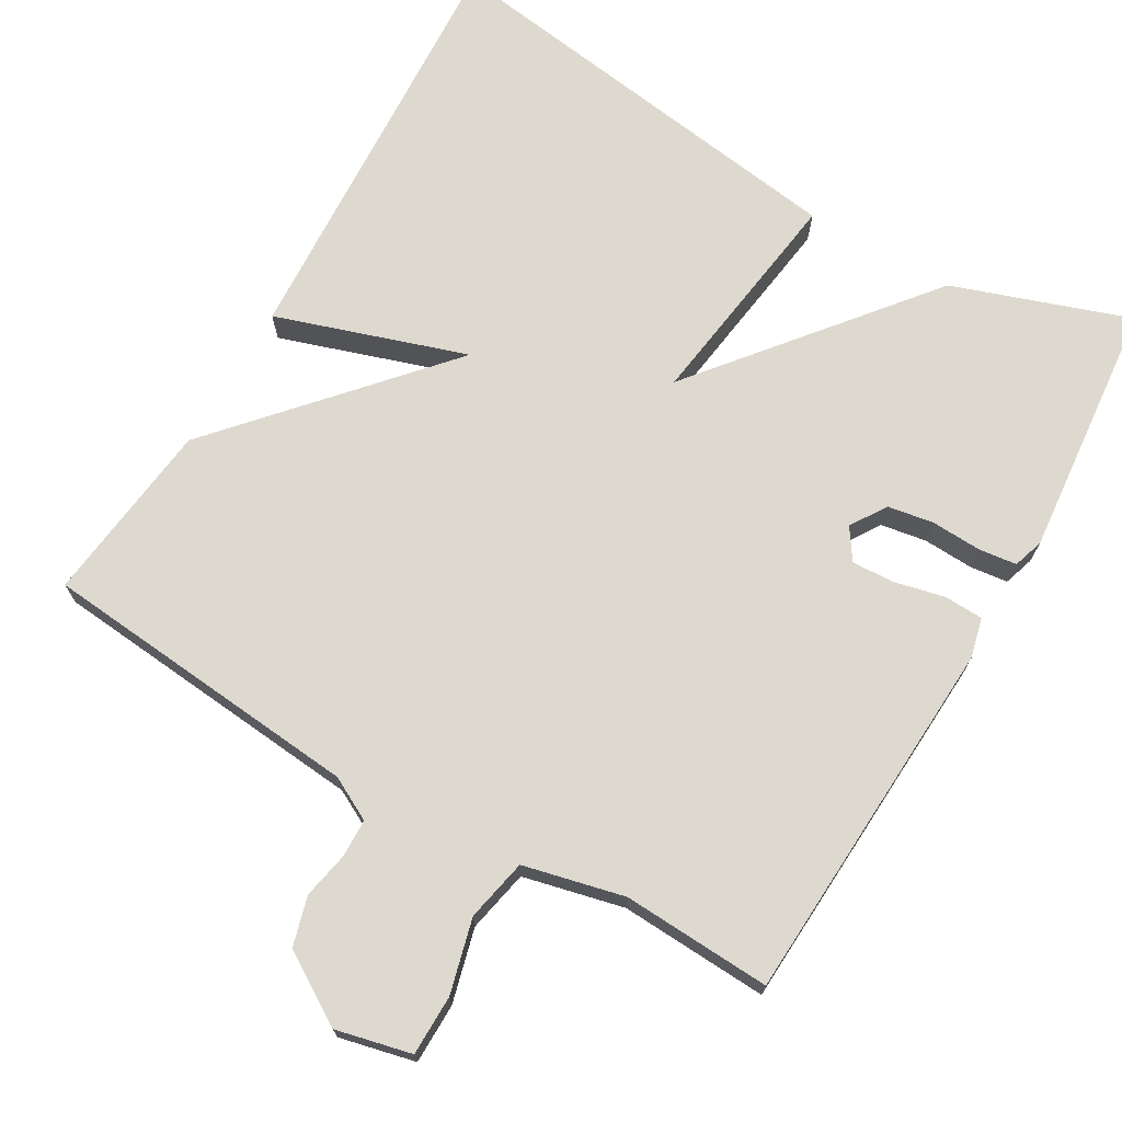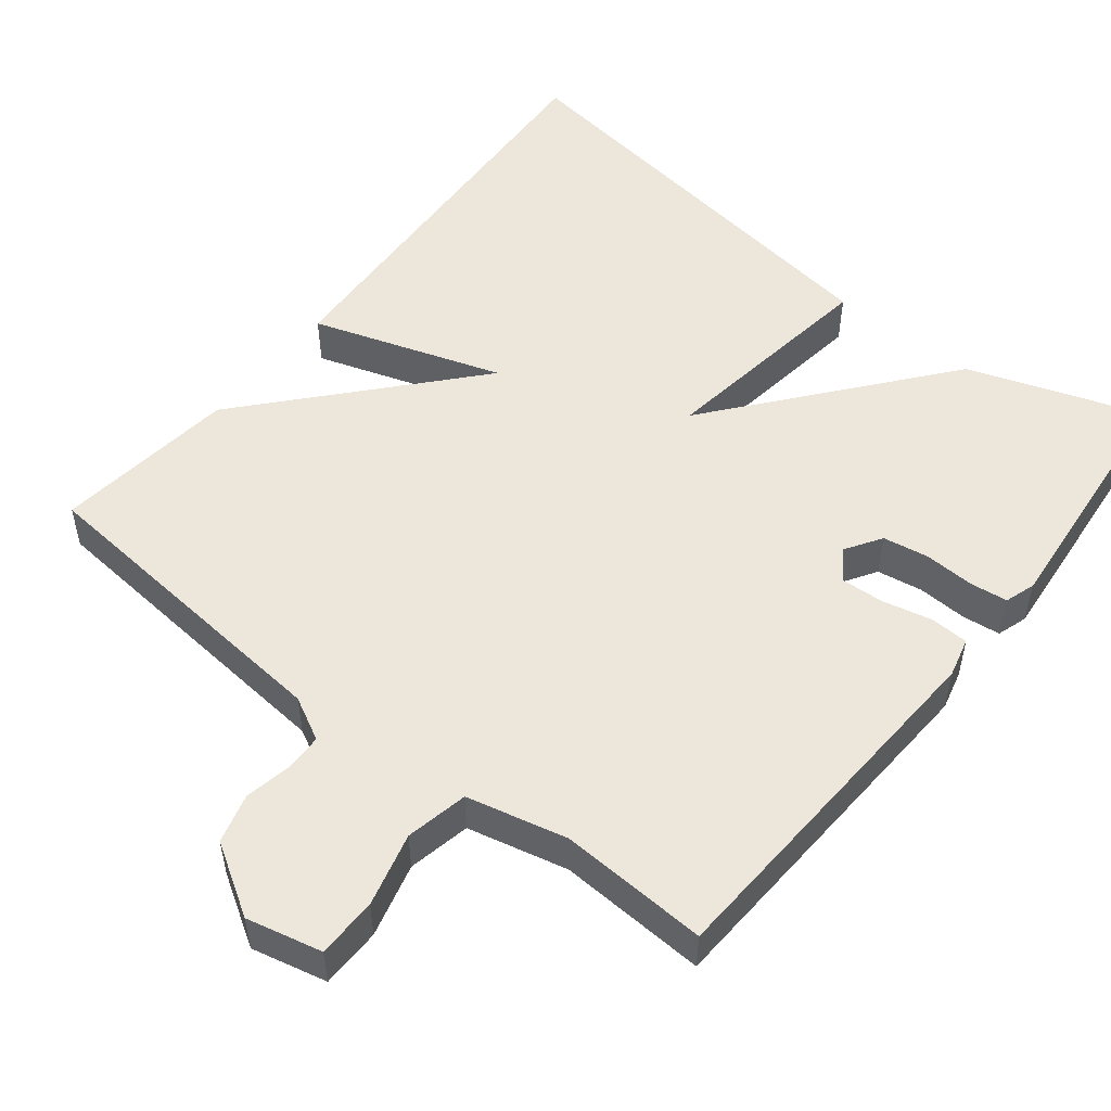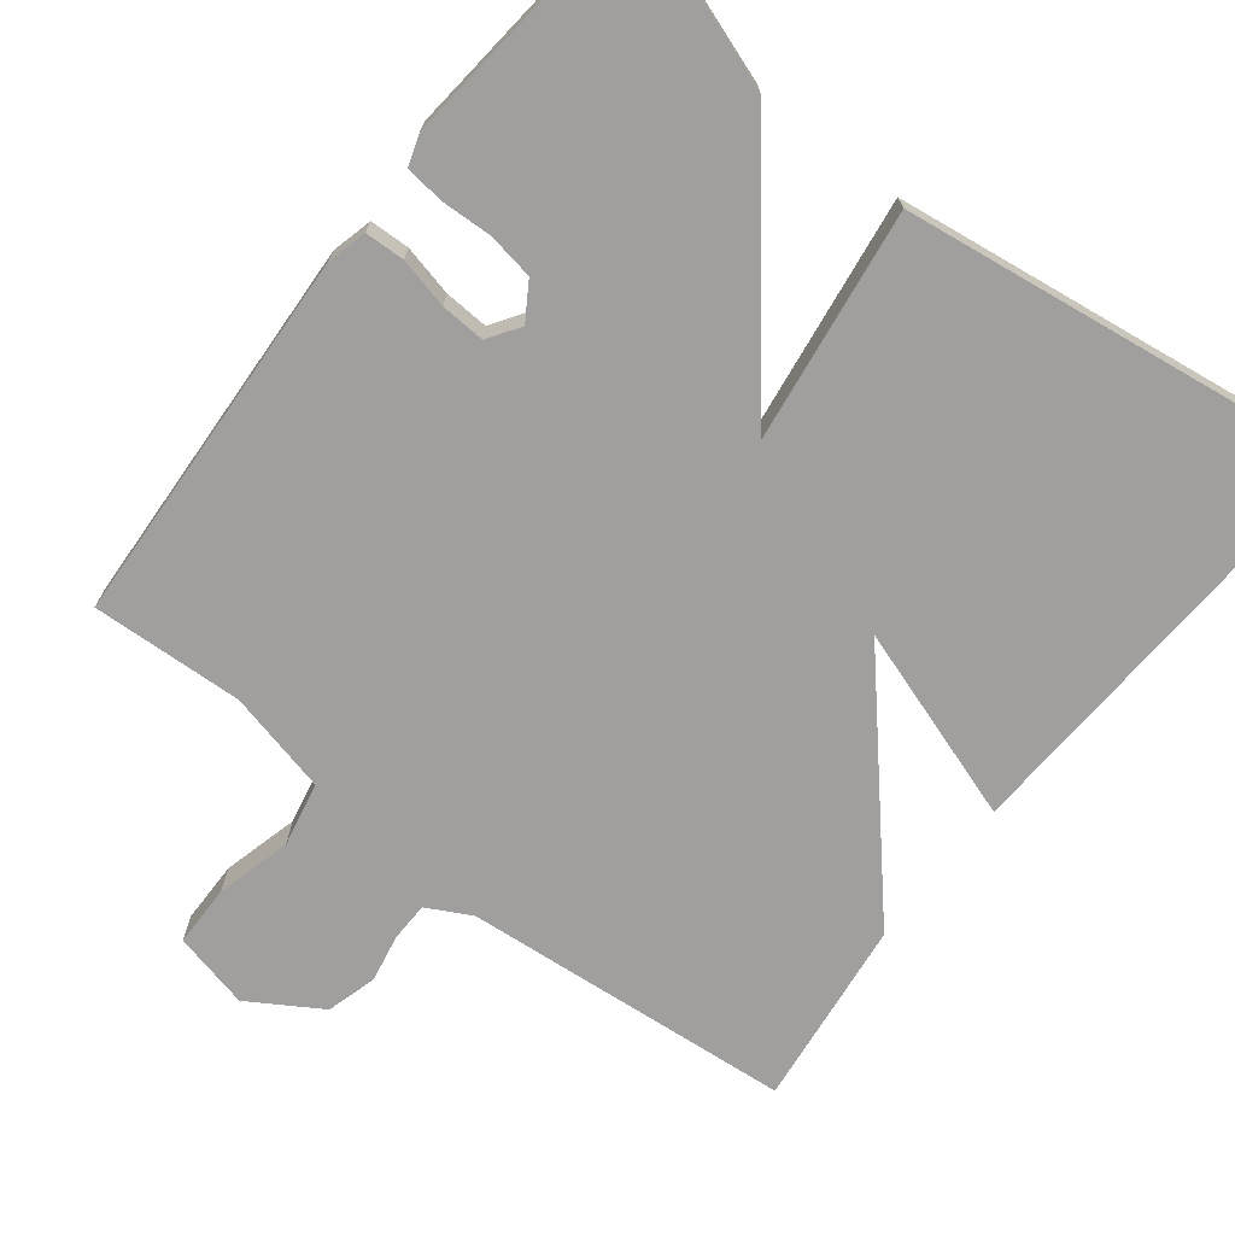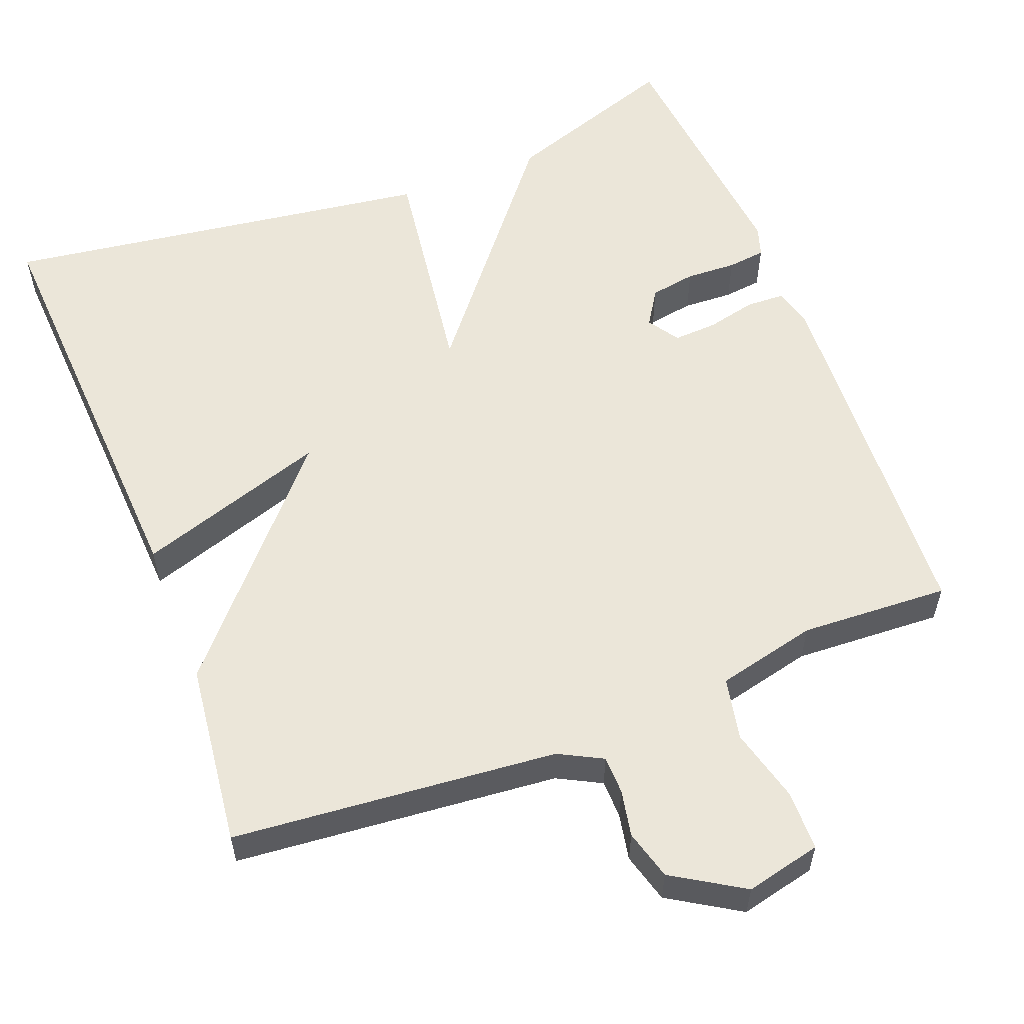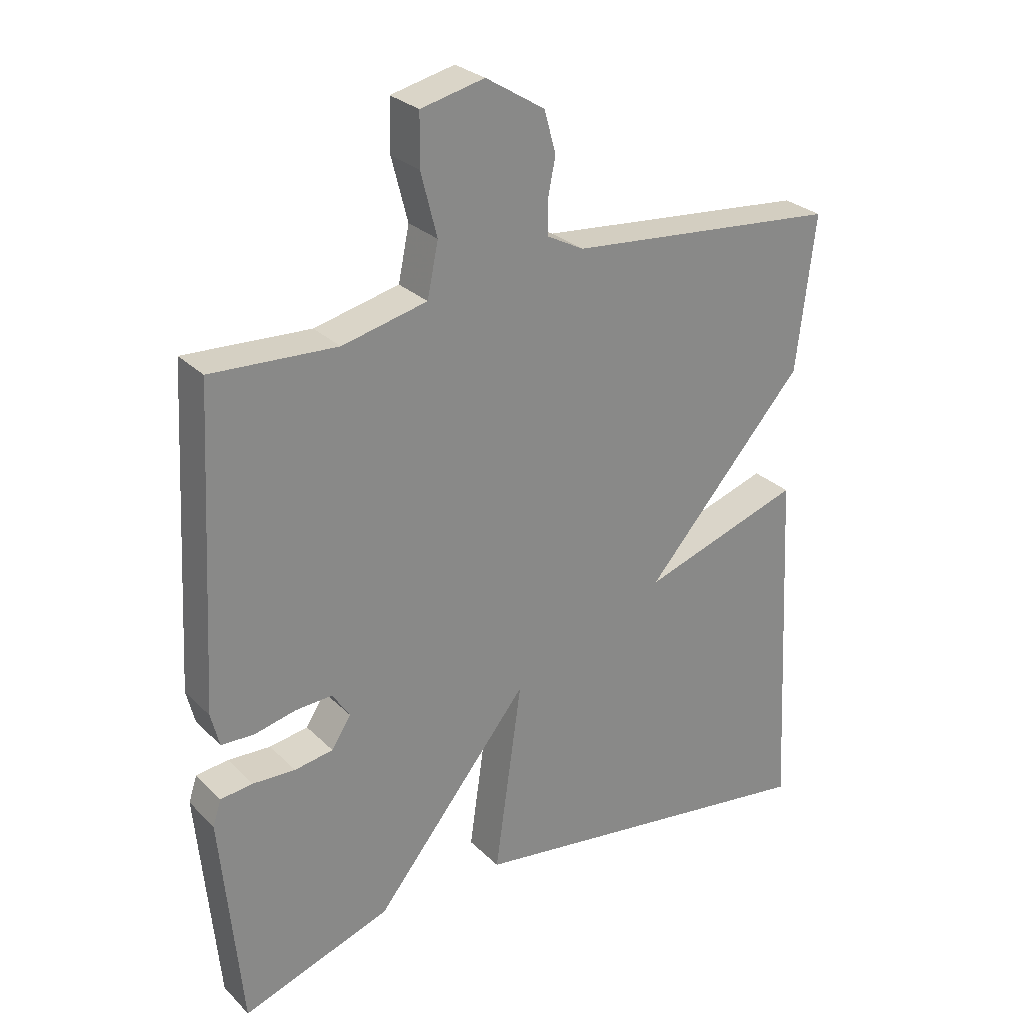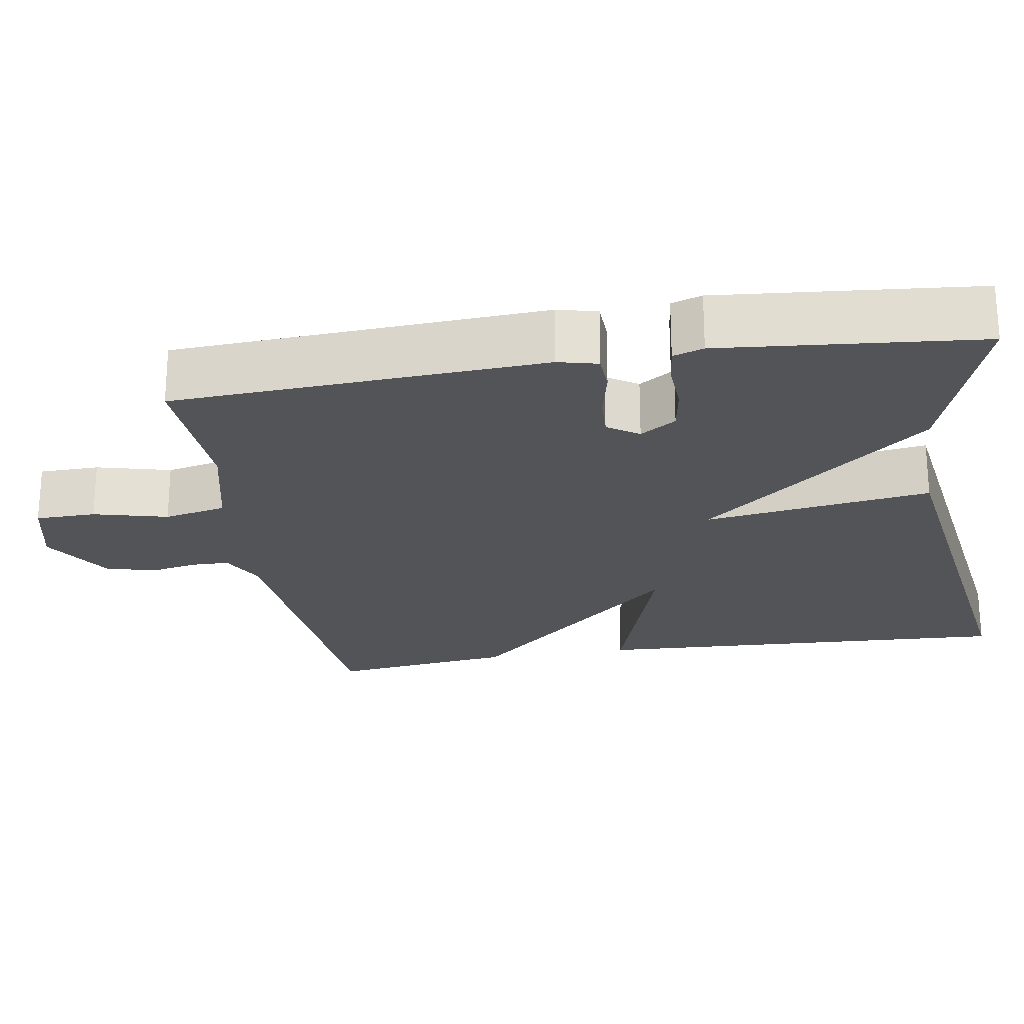
<metadata>
{"format":"obj","ext":"obj","renderer":"f3d","projection":"perspective","resolution":1024,"background":"white","views":[{"elev":71.4,"azim":30.1,"up":"+Y"},{"elev":52.0,"azim":38.4,"up":"+Y"},{"elev":-71.4,"azim":141.9,"up":"+Y"},{"elev":56.8,"azim":-21.3,"up":"+Y"},{"elev":27.6,"azim":145.3,"up":"+Z"},{"elev":-23.4,"azim":99.4,"up":"+Y"}]}
</metadata>
<code>
v 0.5 0.07 0.5
v 0.526 0.07 0.015
v 0.513 0.07 -0.037
v 0.462 0.07 -0.039
v 0.397 0.07 -0.024
v 0.34 0.07 -0.021
v 0.313 0.07 -0.062
v 0.343 0.07 -0.109
v 0.403 0.07 -0.119
v 0.469 0.07 -0.116
v 0.519 0.07 -0.122
v 0.532 0.07 -0.162
v 0.5 0.07 -0.5
v 0.268 0.07 -0.42
v 0.026 0.07 -0.122
v 0.068 0.07 -0.42
v -0.5 0.07 -0.5
v -0.471 0.07 0.059
v -0.221 0.07 -0.023
v -0.471 0.07 0.259
v -0.5 0.07 0.5
v -0.075 0.07 0.539
v -0.018 0.07 0.569
v -0.017 0.07 0.619
v -0.029 0.07 0.68
v -0.011 0.07 0.745
v 0.081 0.07 0.802
v 0.18 0.07 0.779
v 0.181 0.07 0.7
v 0.156 0.07 0.603
v 0.173 0.07 0.521
v 0.305 0.07 0.49
v 0.5 0 0.5
v 0.526 0 0.015
v 0.513 0 -0.037
v 0.462 0 -0.039
v 0.397 0 -0.024
v 0.34 0 -0.021
v 0.313 0 -0.062
v 0.343 0 -0.109
v 0.403 0 -0.119
v 0.469 0 -0.116
v 0.519 0 -0.122
v 0.532 0 -0.162
v 0.5 0 -0.5
v 0.268 0 -0.42
v 0.026 0 -0.122
v 0.068 0 -0.42
v -0.5 0 -0.5
v -0.471 0 0.059
v -0.221 0 -0.023
v -0.471 0 0.259
v -0.5 0 0.5
v -0.075 0 0.539
v -0.018 0 0.569
v -0.017 0 0.619
v -0.029 0 0.68
v -0.011 0 0.745
v 0.081 0 0.802
v 0.18 0 0.779
v 0.181 0 0.7
v 0.156 0 0.603
v 0.173 0 0.521
v 0.305 0 0.49
f 28 29 30
f 27 28 30
f 26 27 30
f 25 26 30
f 24 25 30
f 23 24 30 31
f 22 23 31
f 22 31 32
f 21 22 32
f 20 21 32
f 19 20 32
f 17 18 19
f 16 17 19
f 15 16 19
f 13 14 15
f 12 13 15
f 11 12 15
f 9 10 11
f 9 11 15
f 8 9 15 19
f 3 4 5
f 2 3 5
f 1 2 5
f 32 1 5
f 32 5 6
f 19 32 6 7
f 7 8 19
f 62 61 60
f 62 60 59
f 62 59 58
f 62 58 57
f 62 57 56
f 63 62 56 55
f 63 55 54
f 64 63 54
f 64 54 53
f 64 53 52
f 64 52 51
f 51 50 49
f 51 49 48
f 51 48 47
f 47 46 45
f 47 45 44
f 47 44 43
f 43 42 41
f 47 43 41
f 51 47 41 40
f 37 36 35
f 37 35 34
f 37 34 33
f 37 33 64
f 38 37 64
f 39 38 64 51
f 51 40 39
f 1 33 34 2
f 2 34 35 3
f 3 35 36 4
f 4 36 37 5
f 5 37 38 6
f 6 38 39 7
f 7 39 40 8
f 8 40 41 9
f 9 41 42 10
f 10 42 43 11
f 11 43 44 12
f 12 44 45 13
f 13 45 46 14
f 14 46 47 15
f 15 47 48 16
f 16 48 49 17
f 17 49 50 18
f 18 50 51 19
f 19 51 52 20
f 20 52 53 21
f 21 53 54 22
f 22 54 55 23
f 23 55 56 24
f 24 56 57 25
f 25 57 58 26
f 26 58 59 27
f 27 59 60 28
f 28 60 61 29
f 29 61 62 30
f 30 62 63 31
f 31 63 64 32
f 32 64 33 1

</code>
